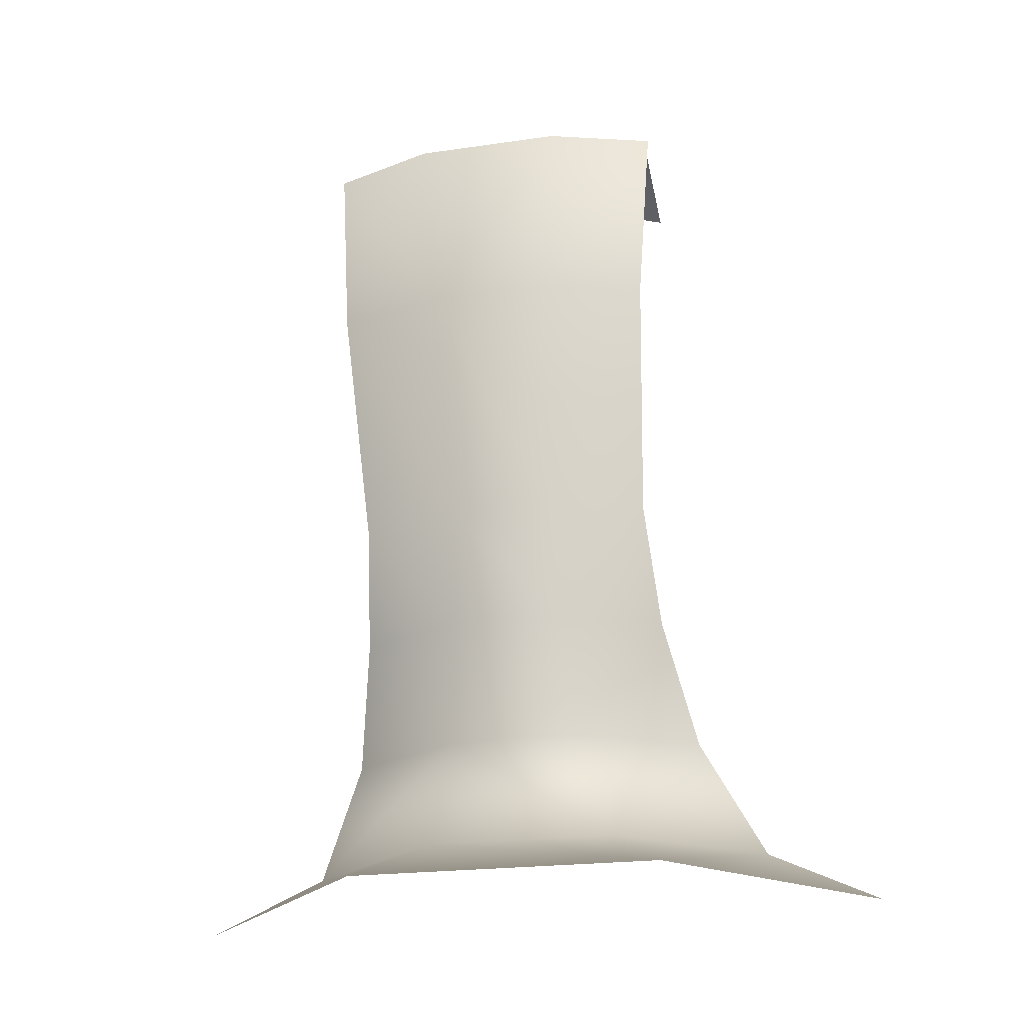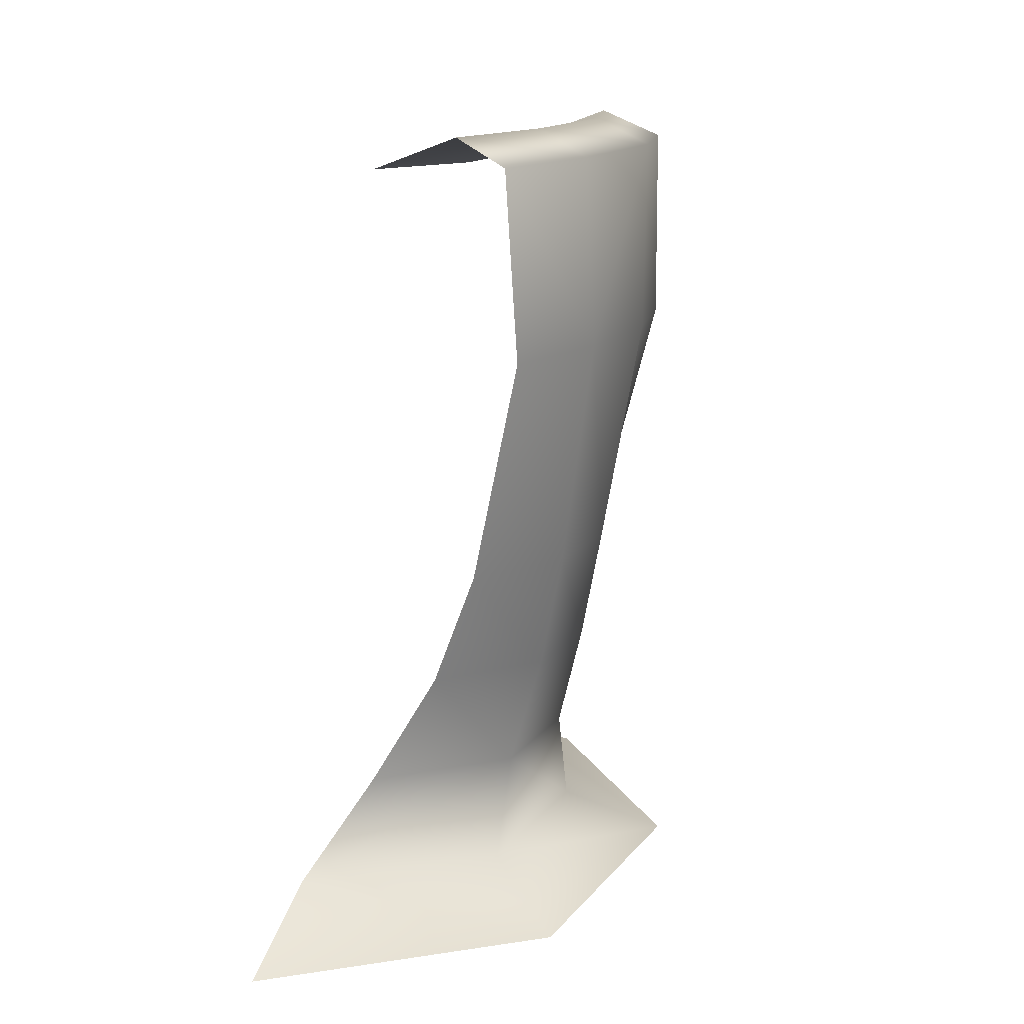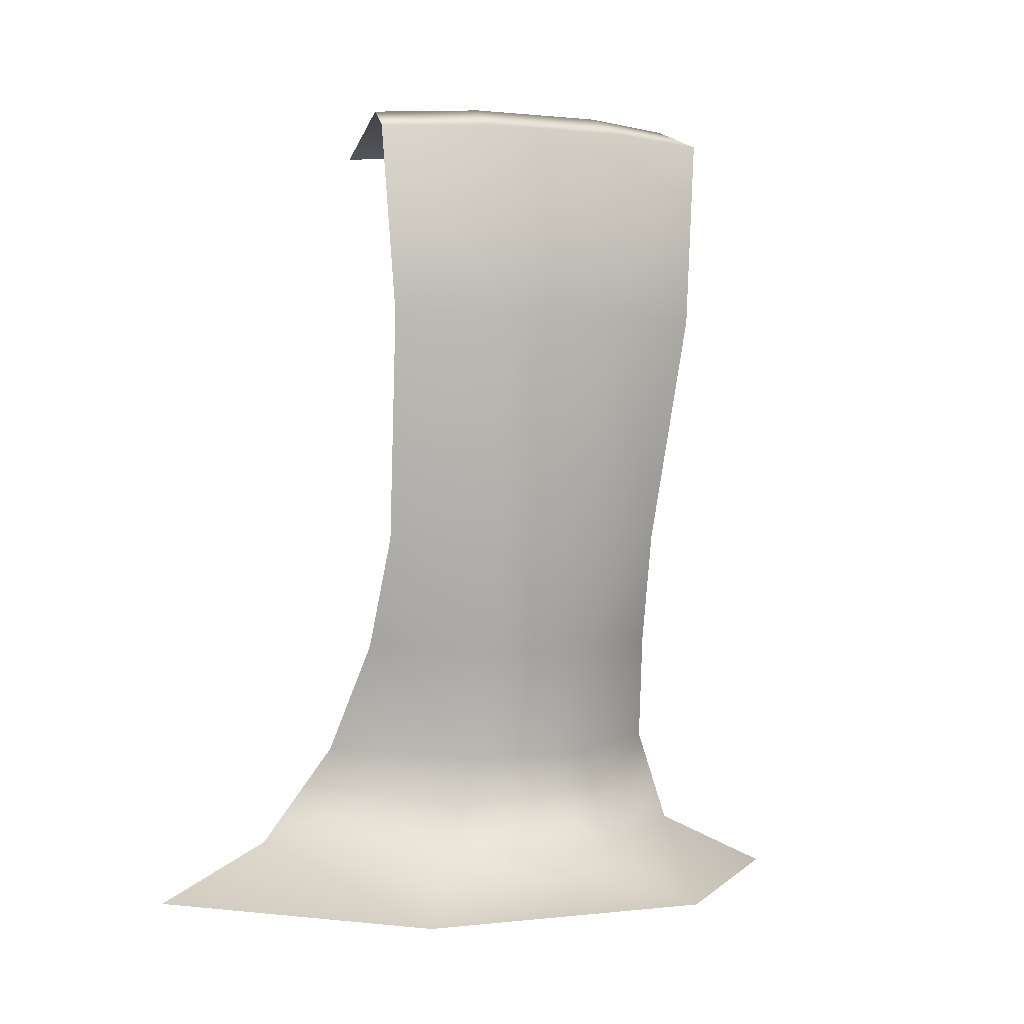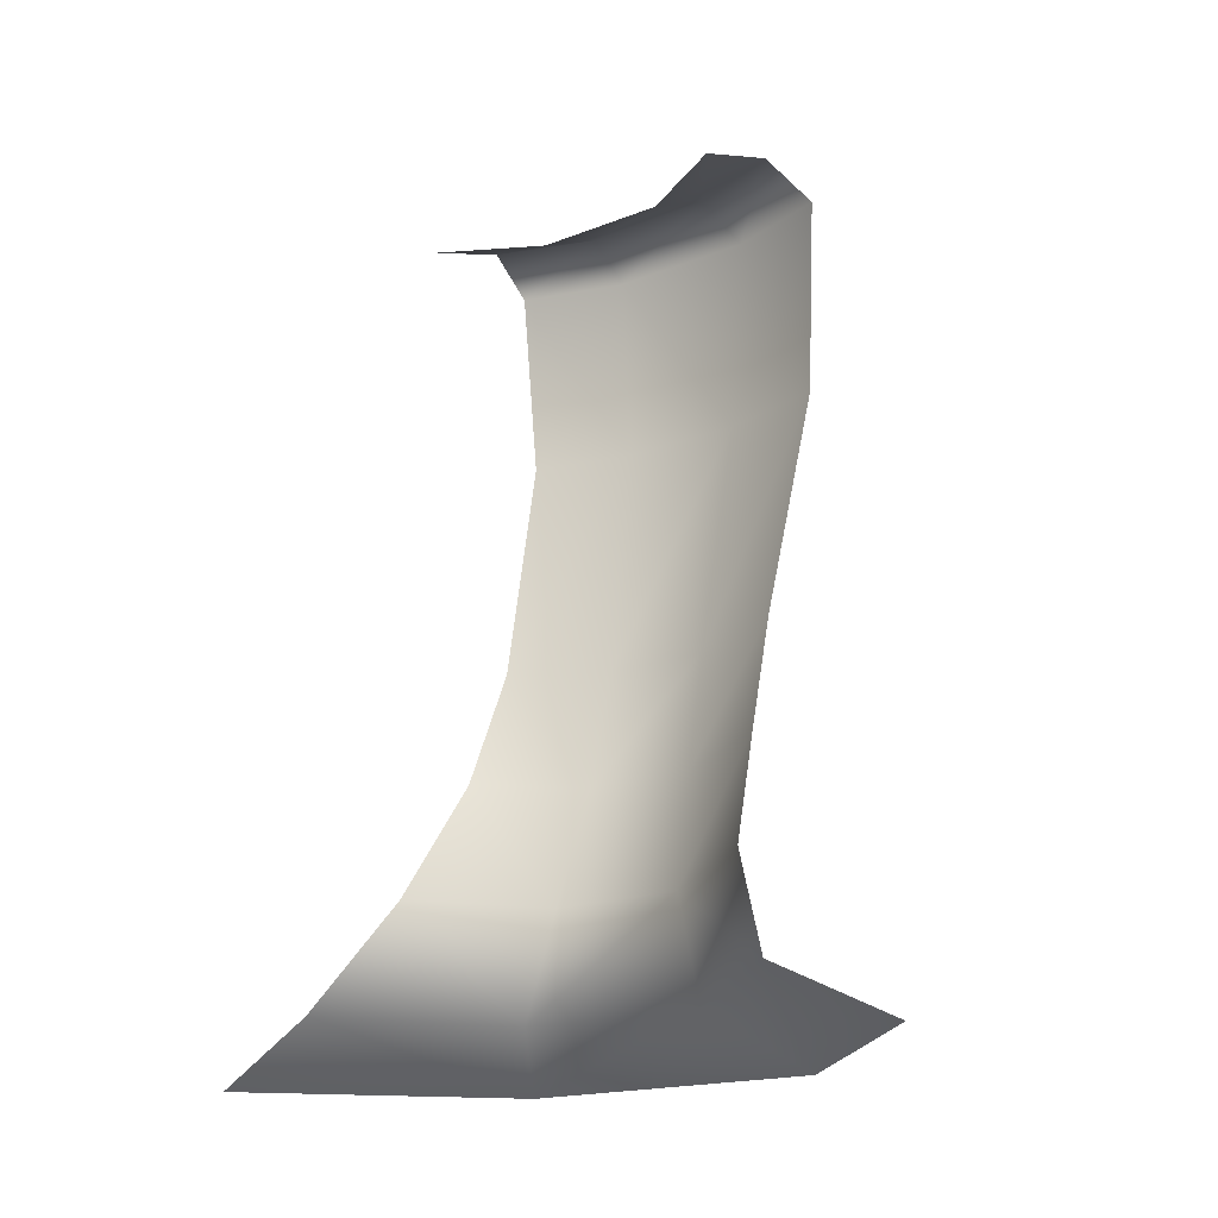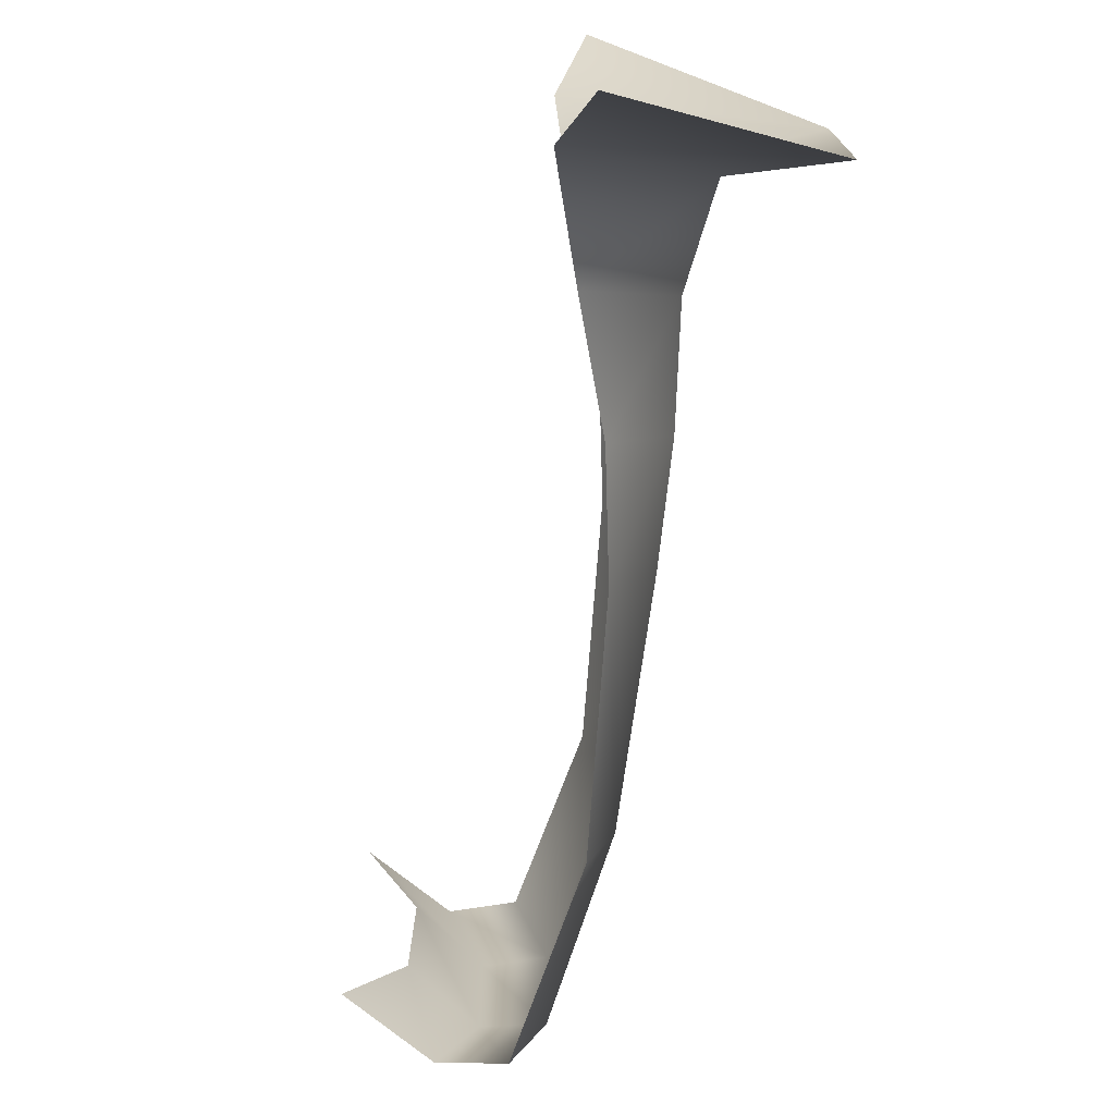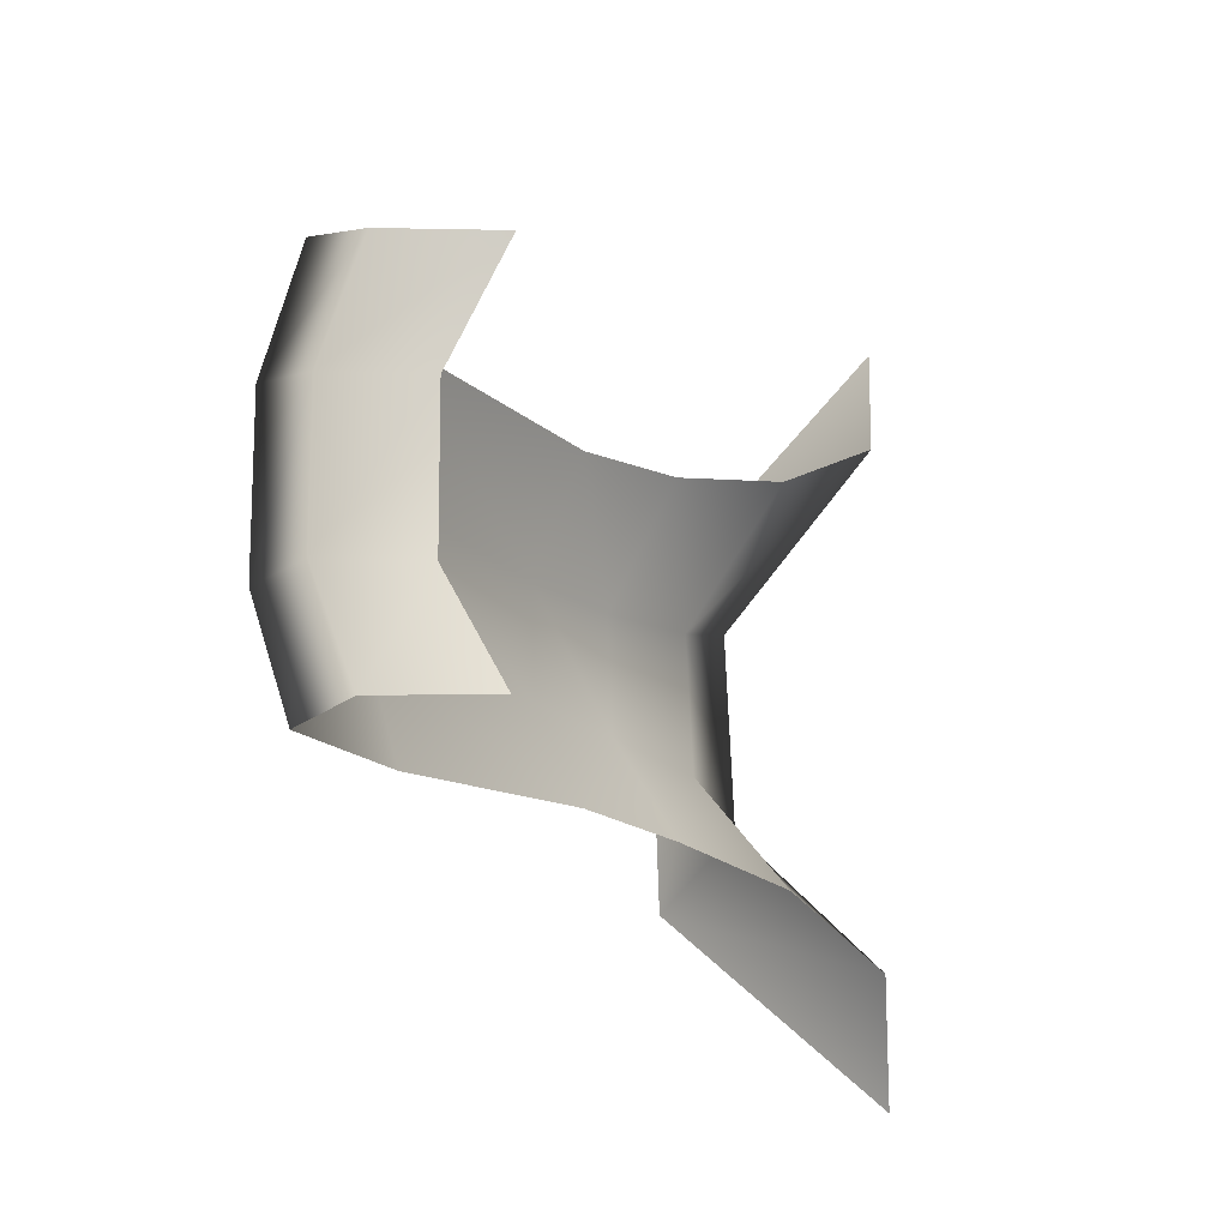
<metadata>
{"format":"obj","ext":"obj","renderer":"f3d","projection":"perspective","resolution":1024,"background":"white","views":[{"elev":-23.7,"azim":104.0,"up":"+Y"},{"elev":16.3,"azim":27.9,"up":"+Y"},{"elev":0.4,"azim":68.2,"up":"+Y"},{"elev":-18.1,"azim":-52.4,"up":"+Y"},{"elev":-75.1,"azim":-18.3,"up":"+Z"},{"elev":-15.9,"azim":-160.1,"up":"+Z"}]}
</metadata>
<code>
g ArenaV4_Splashv1
v 0.03703 -0.6664 -0.3378
v 0.056 -0.7418 -0.4917
v 0.342 -0.7418 -0.2392
v 0.2214 -0.6745 -0.156
v 0.1095 -0.5254 -0.259
v 0.2282 -0.535 -0.1147
v 0.1919 -0.3731 -0.2255
v 0.2731 -0.3813 -0.09794
v 0.2476 -0.22 -0.2135
v 0.3061 -0.2254 -0.09247
v 0.3614 0.08765 -0.1007
v 0.3237 0.08619 -0.2315
v 0.3148 0.3375 -0.2479
v 0.3597 0.3391 -0.1126
v 0.3636 0.08897 0.06039
v 0.3599 0.3399 0.0816
v 0.3147 0.3376 0.2212
v 0.3237 0.08619 0.2049
v 0.3109 -0.224 0.04544
v 0.2476 -0.22 0.1868
v 0.2796 -0.3801 0.04712
v 0.1919 -0.3731 0.1988
v 0.2366 -0.534 0.05913
v 0.1095 -0.5254 0.2323
v 0.03703 -0.6664 0.3112
v 0.2324 -0.6739 0.09324
v 0.3562 -0.7418 0.1654
v 0.056 -0.7418 0.465
v 0.2356 0.3707 0.2049
v 0.2856 0.3729 0.07226
v 0.2856 0.3723 -0.1023
v 0.2355 0.3706 -0.2315
v 0.1106 0.3237 0.2031
v 0.1824 0.3237 0.07361
v 0.1816 0.3237 -0.1029
v 0.1106 0.3237 -0.2298
g ArenaV4_Splashv1_0
f 3 2 1
f 4 3 1
f 4 1 5
f 6 4 5
f 6 5 7
f 8 6 7
f 8 7 9
f 10 8 9
f 10 9 11
f 9 12 11
f 12 13 11
f 13 14 11
f 11 14 15
f 10 11 15
f 14 16 15
f 15 16 17
f 18 15 17
f 19 15 18
f 19 10 15
f 10 19 8
f 20 19 18
f 19 20 21
f 19 21 8
f 8 21 6
f 20 22 21
f 21 22 23
f 22 24 23
f 21 23 6
f 23 24 25
f 26 23 25
f 26 25 27
f 25 28 27
f 23 26 4
f 6 23 4
f 26 27 3
f 4 26 3
f 29 17 16
f 30 29 16
f 30 16 14
f 31 30 14
f 31 14 13
f 32 31 13
f 29 30 33
f 30 34 33
f 30 31 34
f 31 32 35
f 31 35 34
f 32 36 35

</code>
